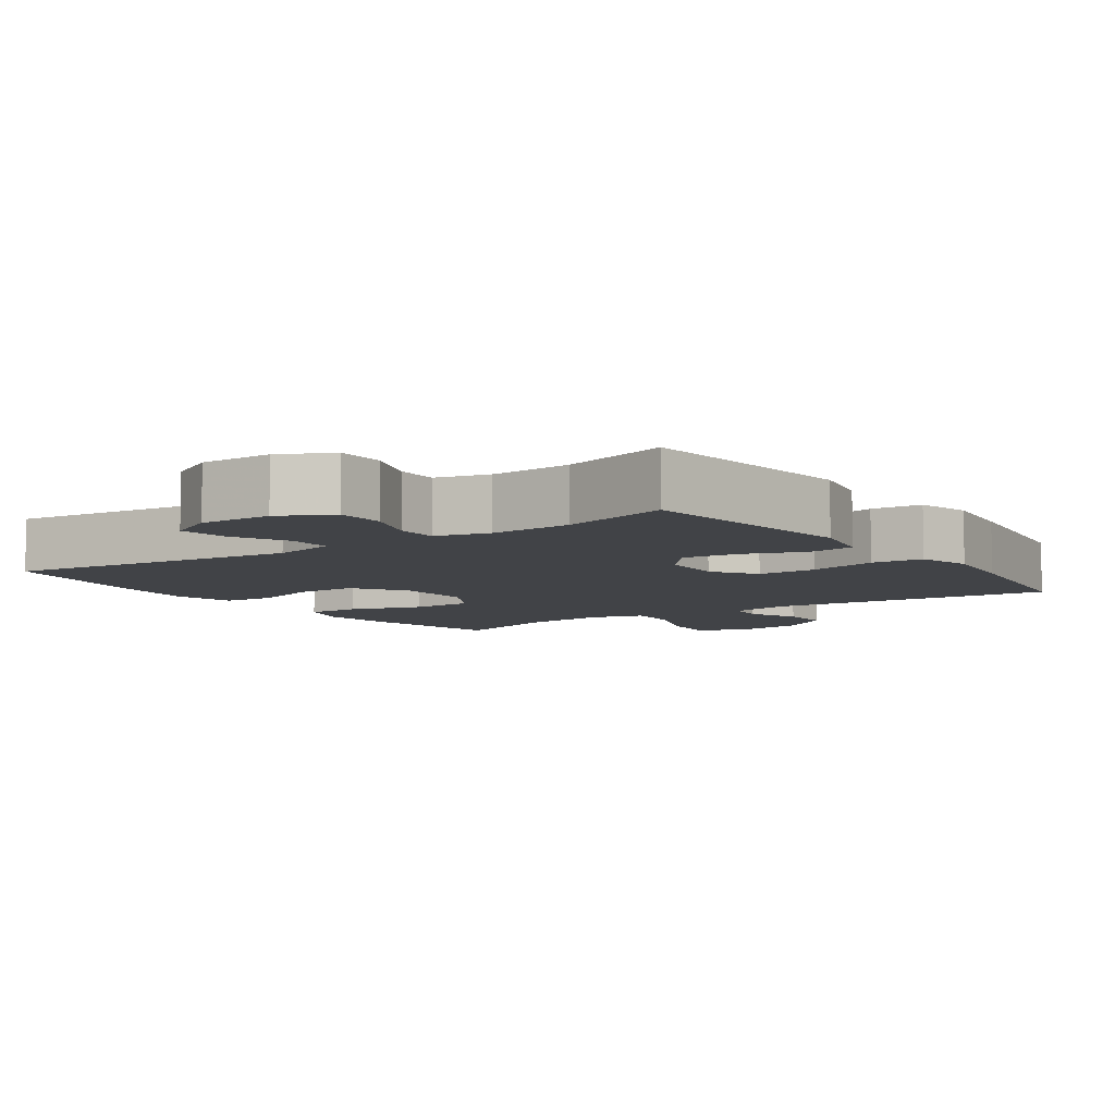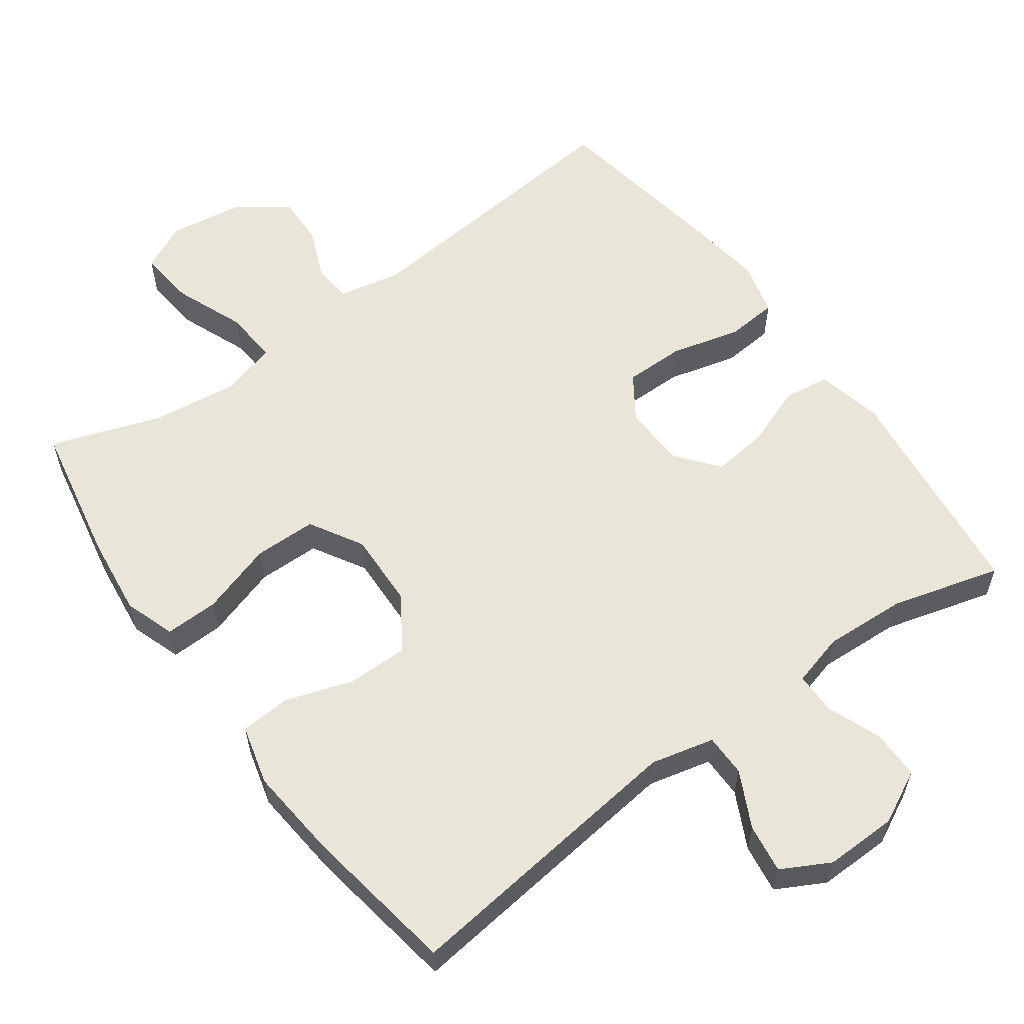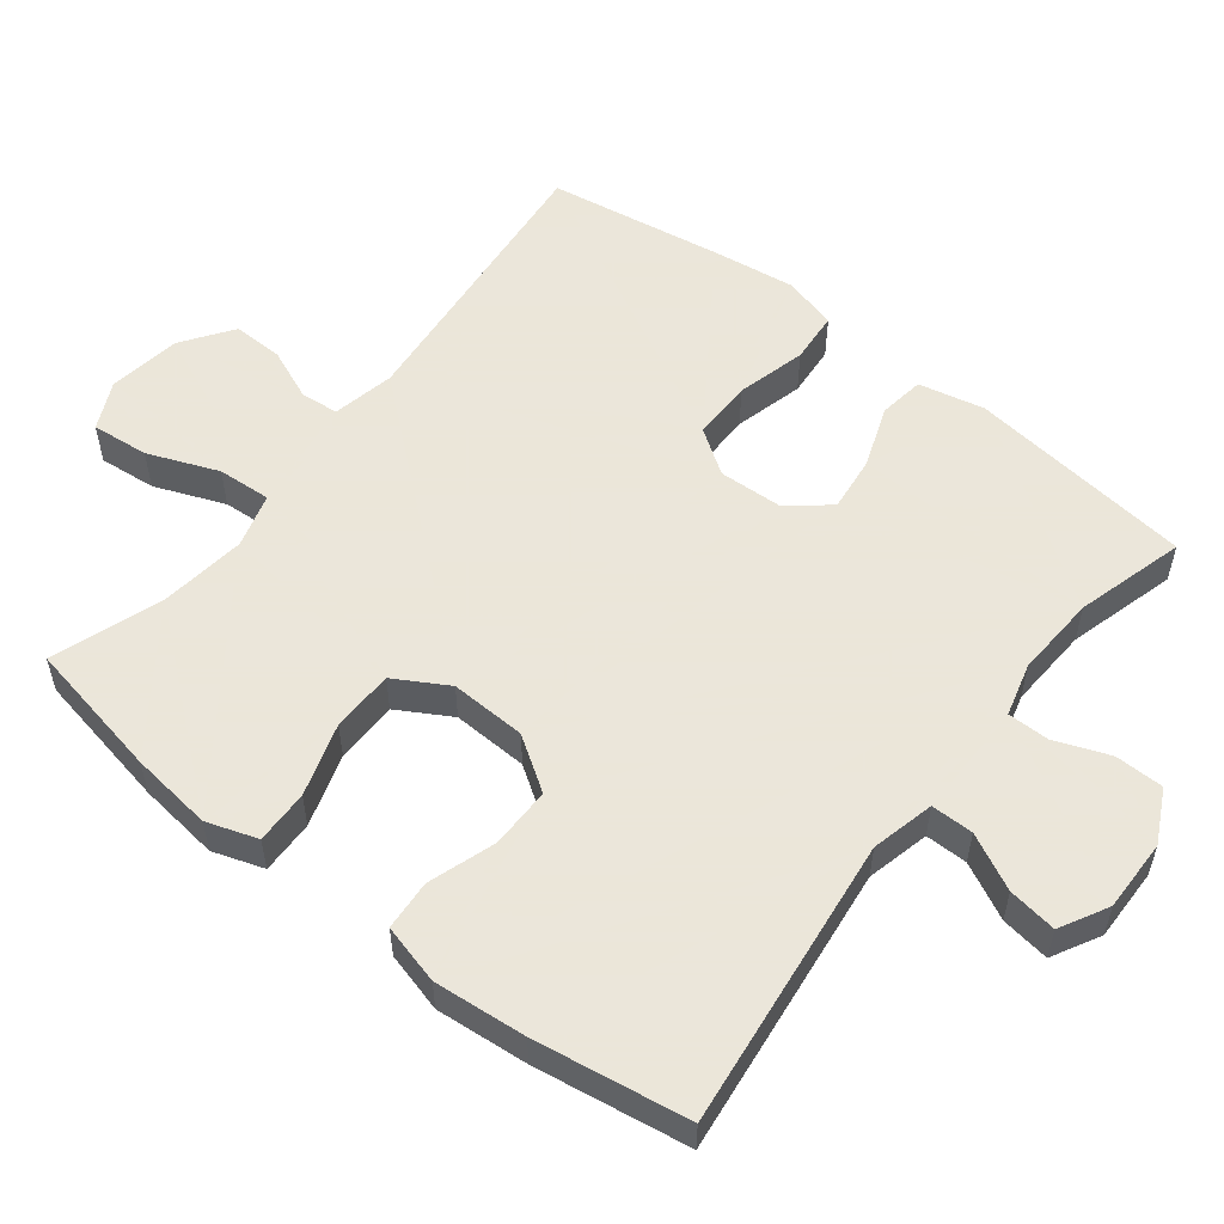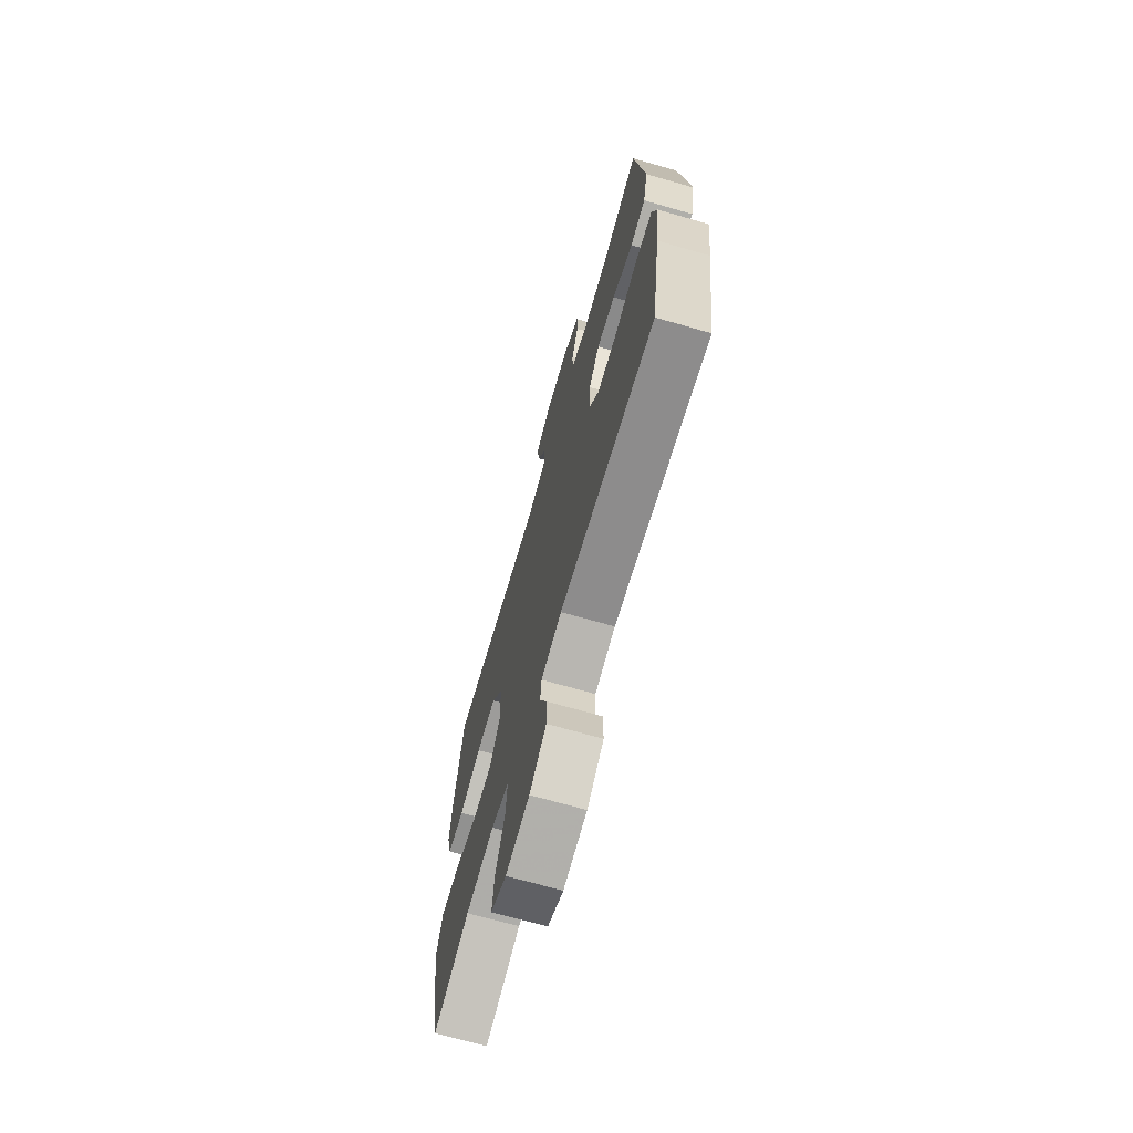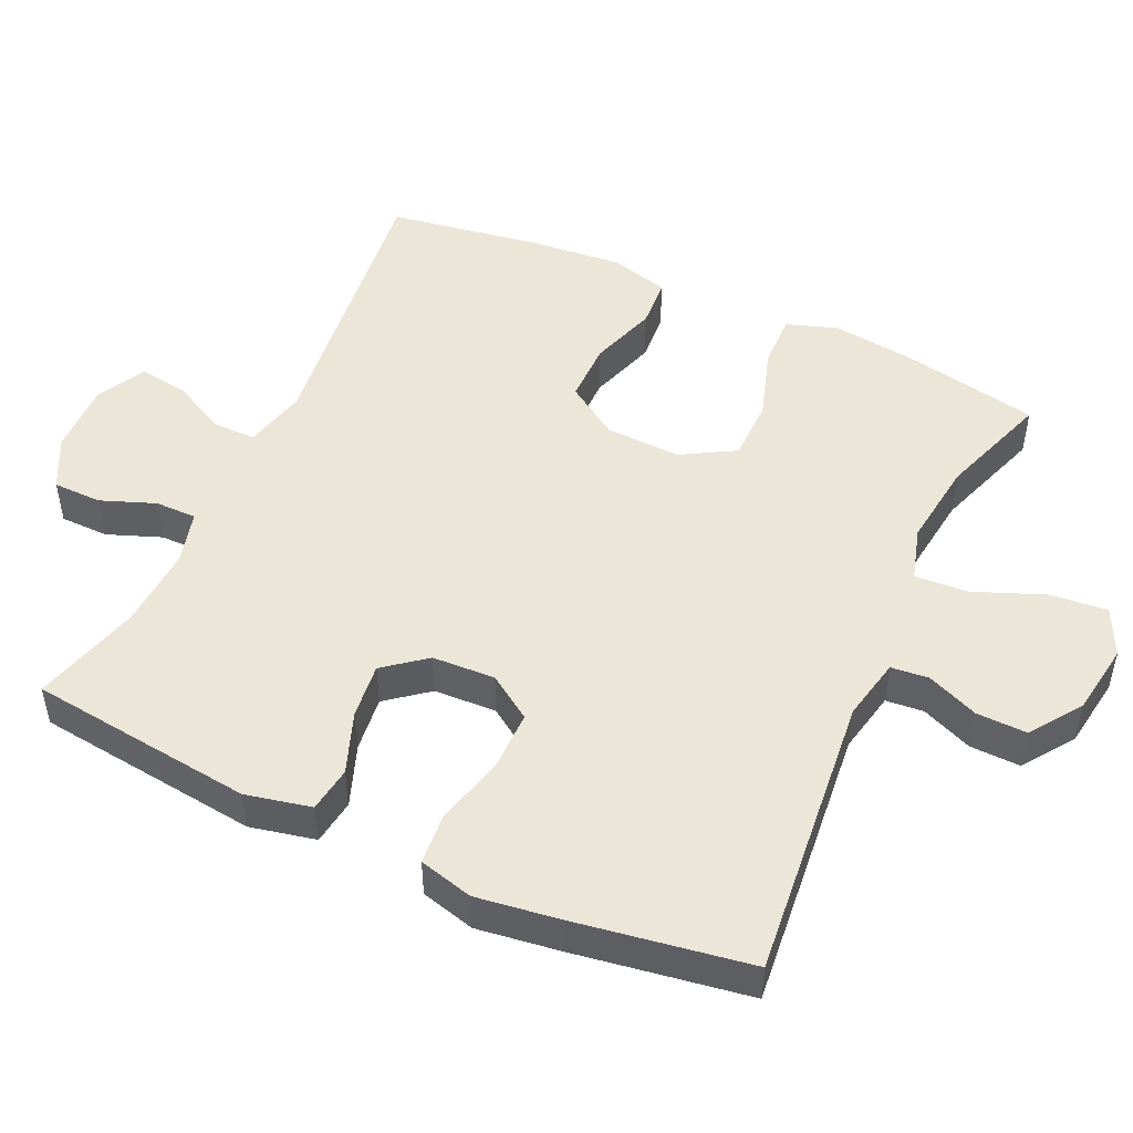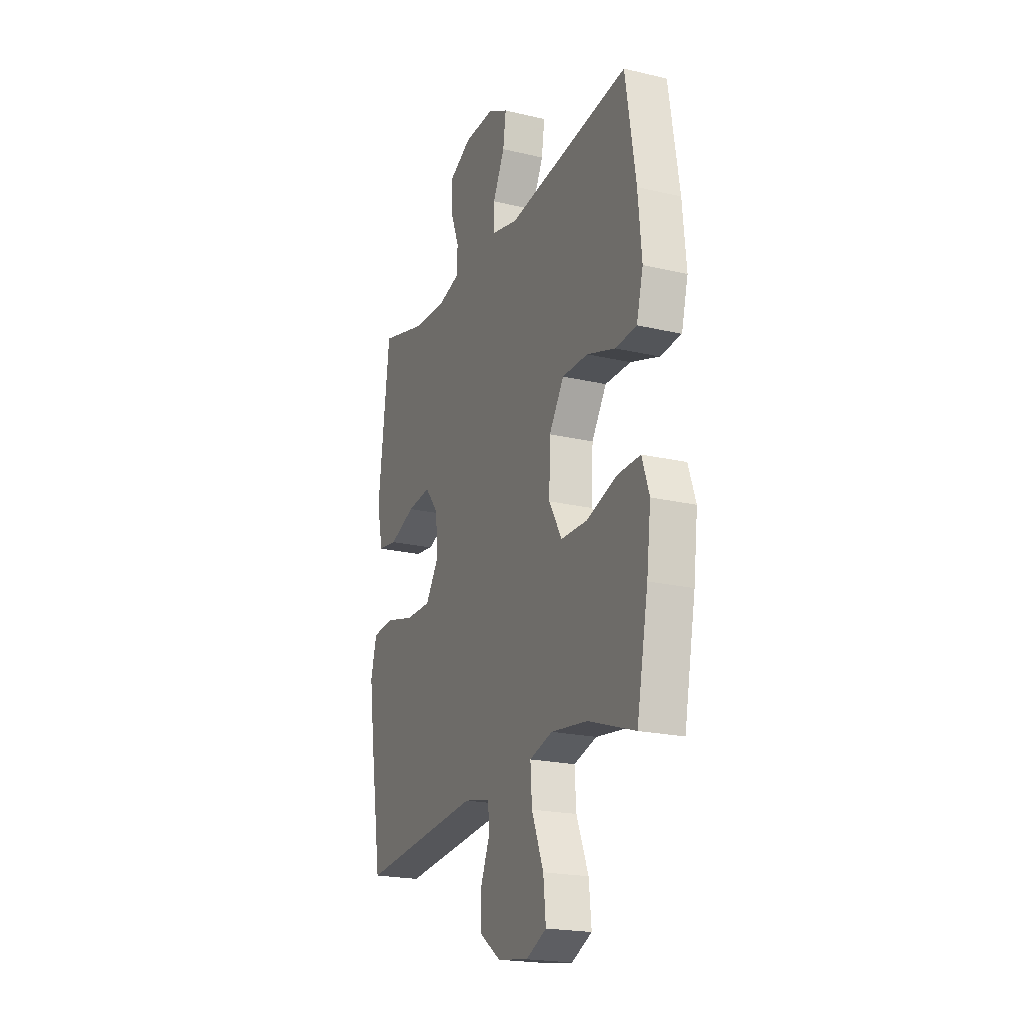
<metadata>
{"format":"obj","ext":"obj","renderer":"f3d","projection":"perspective","resolution":1024,"background":"white","views":[{"elev":-7.1,"azim":35.0,"up":"+Y"},{"elev":58.3,"azim":-36.0,"up":"+Y"},{"elev":55.0,"azim":-51.9,"up":"+Y"},{"elev":-70.0,"azim":74.0,"up":"+Z"},{"elev":49.1,"azim":114.7,"up":"+Y"},{"elev":-20.9,"azim":-113.0,"up":"+Z"}]}
</metadata>
<code>
v 0.5 0.07 0.5
v 0.538 0.07 0.185
v 0.518 0.07 0.093
v 0.454 0.07 0.084
v 0.368 0.07 0.116
v 0.29 0.07 0.125
v 0.244 0.07 0.067
v 0.24 0.07 -0.021
v 0.282 0.07 -0.083
v 0.366 0.07 -0.083
v 0.463 0.07 -0.058
v 0.535 0.07 -0.064
v 0.555 0.07 -0.14
v 0.539 0.07 -0.256
v 0.5 0.07 -0.5
v 0.098 0.07 -0.46
v 0.011 0.07 -0.478
v 0.006 0.07 -0.531
v 0.036 0.07 -0.603
v 0.038 0.07 -0.674
v -0.033 0.07 -0.724
v -0.134 0.07 -0.739
v -0.201 0.07 -0.707
v -0.193 0.07 -0.627
v -0.154 0.07 -0.529
v -0.149 0.07 -0.454
v -0.225 0.07 -0.432
v -0.346 0.07 -0.447
v -0.5 0.07 -0.5
v -0.538 0.07 -0.306
v -0.552 0.07 -0.192
v -0.528 0.07 -0.121
v -0.453 0.07 -0.123
v -0.352 0.07 -0.155
v -0.265 0.07 -0.154
v -0.222 0.07 -0.08
v -0.226 0.07 0.026
v -0.275 0.07 0.1
v -0.36 0.07 0.1
v -0.454 0.07 0.069
v -0.524 0.07 0.074
v -0.546 0.07 0.157
v -0.534 0.07 0.286
v -0.5 0.07 0.5
v -0.093 0.07 0.451
v -0.005 0.07 0.472
v -0.005 0.07 0.531
v -0.044 0.07 0.609
v -0.054 0.07 0.677
v 0.013 0.07 0.713
v 0.114 0.07 0.711
v 0.187 0.07 0.674
v 0.188 0.07 0.606
v 0.159 0.07 0.53
v 0.159 0.07 0.472
v 0.233 0.07 0.452
v 0.348 0.07 0.458
v 0.5 0 0.5
v 0.538 0 0.185
v 0.518 0 0.093
v 0.454 0 0.084
v 0.368 0 0.116
v 0.29 0 0.125
v 0.244 0 0.067
v 0.24 0 -0.021
v 0.282 0 -0.083
v 0.366 0 -0.083
v 0.463 0 -0.058
v 0.535 0 -0.064
v 0.555 0 -0.14
v 0.539 0 -0.256
v 0.5 0 -0.5
v 0.098 0 -0.46
v 0.011 0 -0.478
v 0.006 0 -0.531
v 0.036 0 -0.603
v 0.038 0 -0.674
v -0.033 0 -0.724
v -0.134 0 -0.739
v -0.201 0 -0.707
v -0.193 0 -0.627
v -0.154 0 -0.529
v -0.149 0 -0.454
v -0.225 0 -0.432
v -0.346 0 -0.447
v -0.5 0 -0.5
v -0.538 0 -0.306
v -0.552 0 -0.192
v -0.528 0 -0.121
v -0.453 0 -0.123
v -0.352 0 -0.155
v -0.265 0 -0.154
v -0.222 0 -0.08
v -0.226 0 0.026
v -0.275 0 0.1
v -0.36 0 0.1
v -0.454 0 0.069
v -0.524 0 0.074
v -0.546 0 0.157
v -0.534 0 0.286
v -0.5 0 0.5
v -0.093 0 0.451
v -0.005 0 0.472
v -0.005 0 0.531
v -0.044 0 0.609
v -0.054 0 0.677
v 0.013 0 0.713
v 0.114 0 0.711
v 0.187 0 0.674
v 0.188 0 0.606
v 0.159 0 0.53
v 0.159 0 0.472
v 0.233 0 0.452
v 0.348 0 0.458
f 51 52 53 54
f 51 54 55
f 50 51 55
f 47 48 49 50
f 46 47 50 55
f 45 46 55 56
f 43 44 45
f 42 43 45 56
f 39 40 41 42
f 38 39 42 56
f 31 32 33 34
f 31 34 35
f 28 29 30 31
f 27 28 31 35
f 26 27 35 36
f 22 23 24 25
f 22 25 26
f 21 22 26
f 18 19 20 21
f 17 18 21 26
f 16 17 26 36
f 10 11 12 13
f 9 10 13 14
f 2 3 4 5
f 57 1 2 5
f 57 5 6
f 37 38 56 57
f 37 57 6 7
f 36 37 7 8
f 16 36 8 9
f 9 14 15 16
f 111 110 109 108
f 112 111 108
f 112 108 107
f 107 106 105 104
f 112 107 104 103
f 113 112 103 102
f 102 101 100
f 113 102 100 99
f 99 98 97 96
f 113 99 96 95
f 91 90 89 88
f 92 91 88
f 88 87 86 85
f 92 88 85 84
f 93 92 84 83
f 82 81 80 79
f 83 82 79
f 83 79 78
f 78 77 76 75
f 83 78 75 74
f 93 83 74 73
f 70 69 68 67
f 71 70 67 66
f 62 61 60 59
f 62 59 58 114
f 63 62 114
f 114 113 95 94
f 64 63 114 94
f 65 64 94 93
f 66 65 93 73
f 73 72 71 66
f 1 58 59 2
f 2 59 60 3
f 3 60 61 4
f 4 61 62 5
f 5 62 63 6
f 6 63 64 7
f 7 64 65 8
f 8 65 66 9
f 9 66 67 10
f 10 67 68 11
f 11 68 69 12
f 12 69 70 13
f 13 70 71 14
f 14 71 72 15
f 15 72 73 16
f 16 73 74 17
f 17 74 75 18
f 18 75 76 19
f 19 76 77 20
f 20 77 78 21
f 21 78 79 22
f 22 79 80 23
f 23 80 81 24
f 24 81 82 25
f 25 82 83 26
f 26 83 84 27
f 27 84 85 28
f 28 85 86 29
f 29 86 87 30
f 30 87 88 31
f 31 88 89 32
f 32 89 90 33
f 33 90 91 34
f 34 91 92 35
f 35 92 93 36
f 36 93 94 37
f 37 94 95 38
f 38 95 96 39
f 39 96 97 40
f 40 97 98 41
f 41 98 99 42
f 42 99 100 43
f 43 100 101 44
f 44 101 102 45
f 45 102 103 46
f 46 103 104 47
f 47 104 105 48
f 48 105 106 49
f 49 106 107 50
f 50 107 108 51
f 51 108 109 52
f 52 109 110 53
f 53 110 111 54
f 54 111 112 55
f 55 112 113 56
f 56 113 114 57
f 57 114 58 1

</code>
